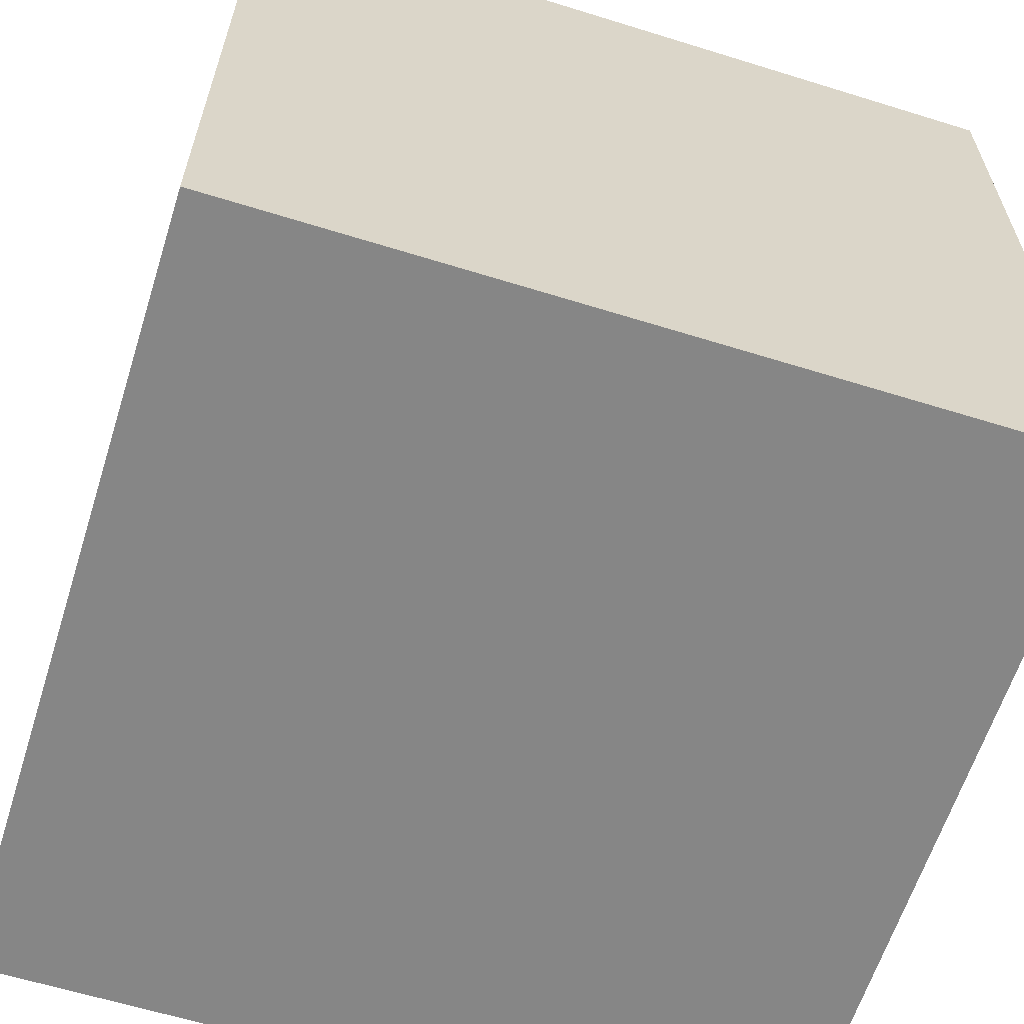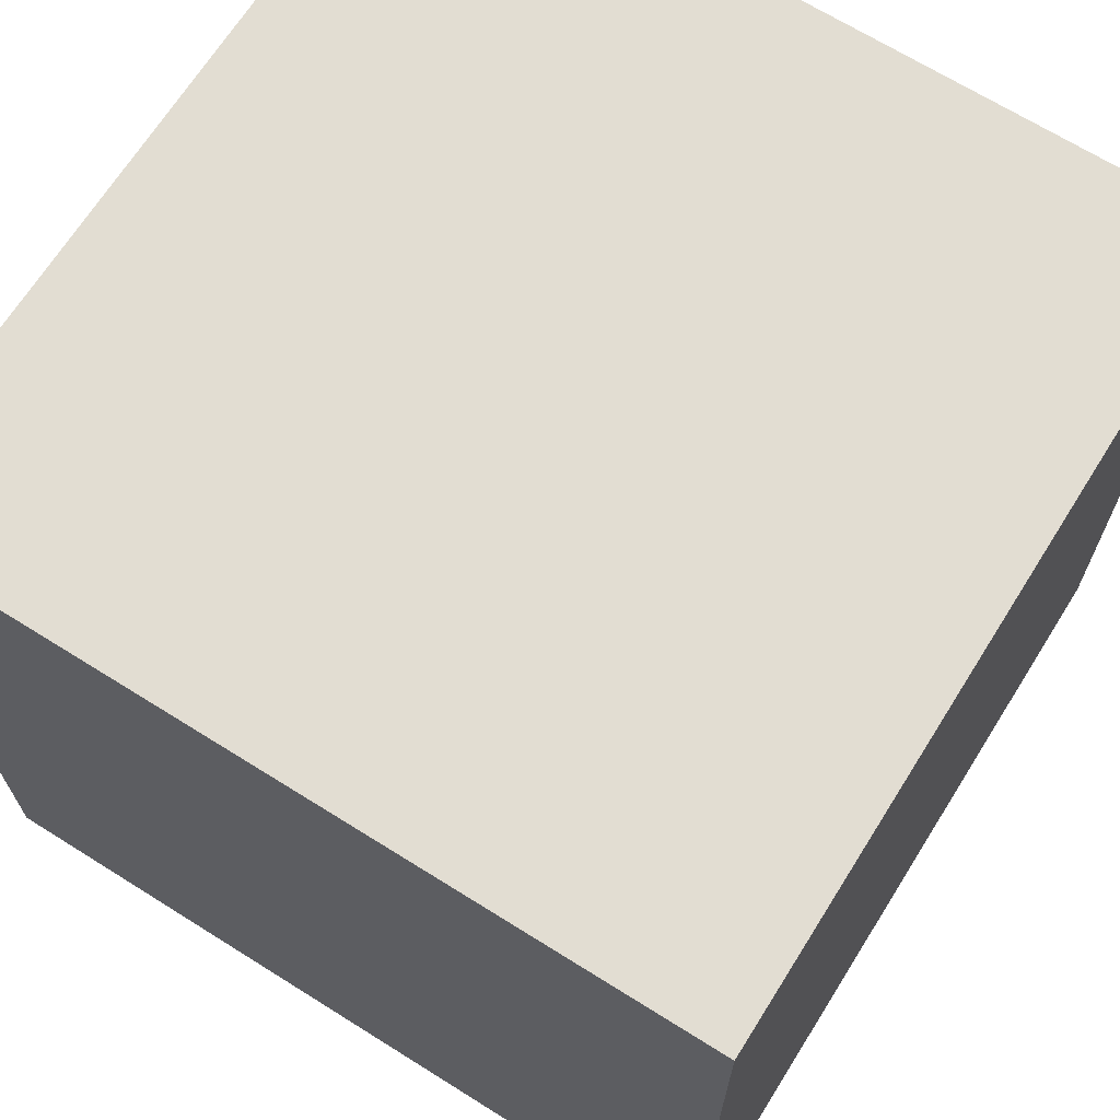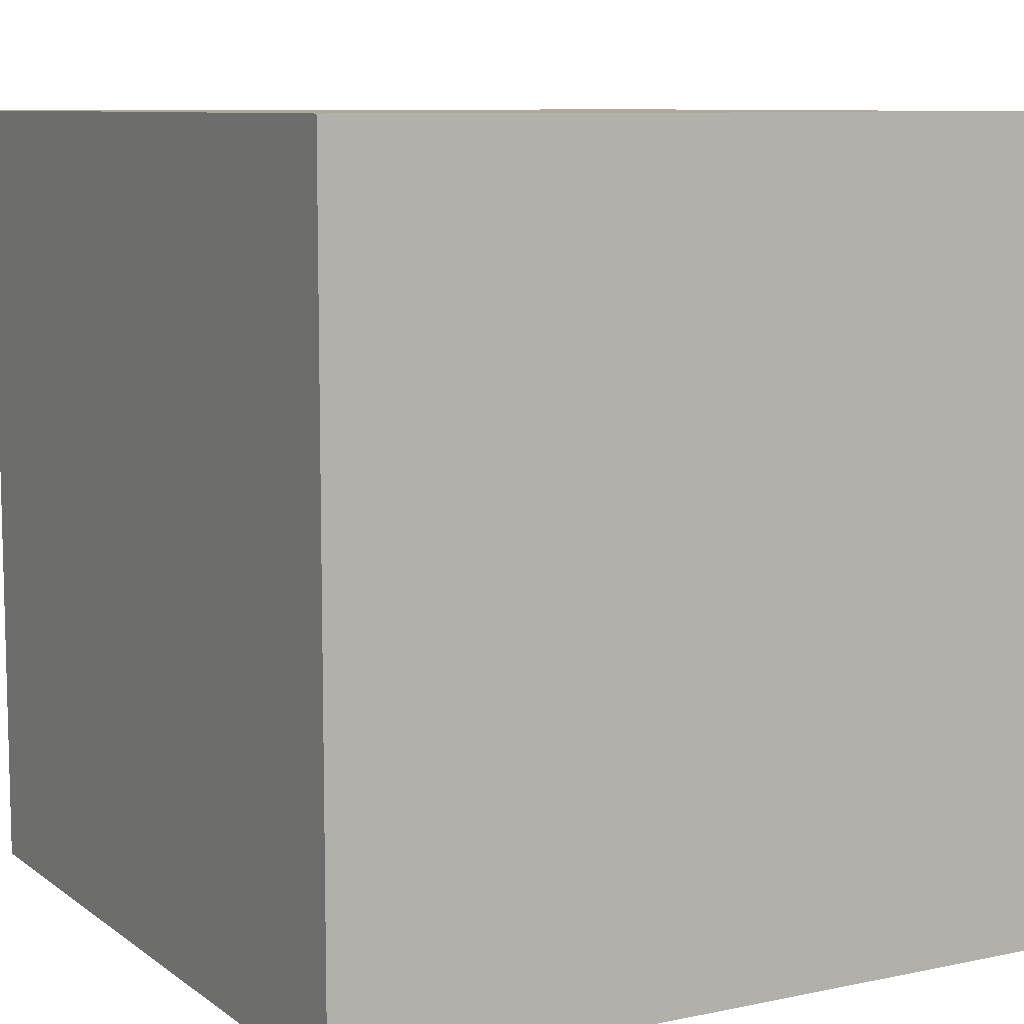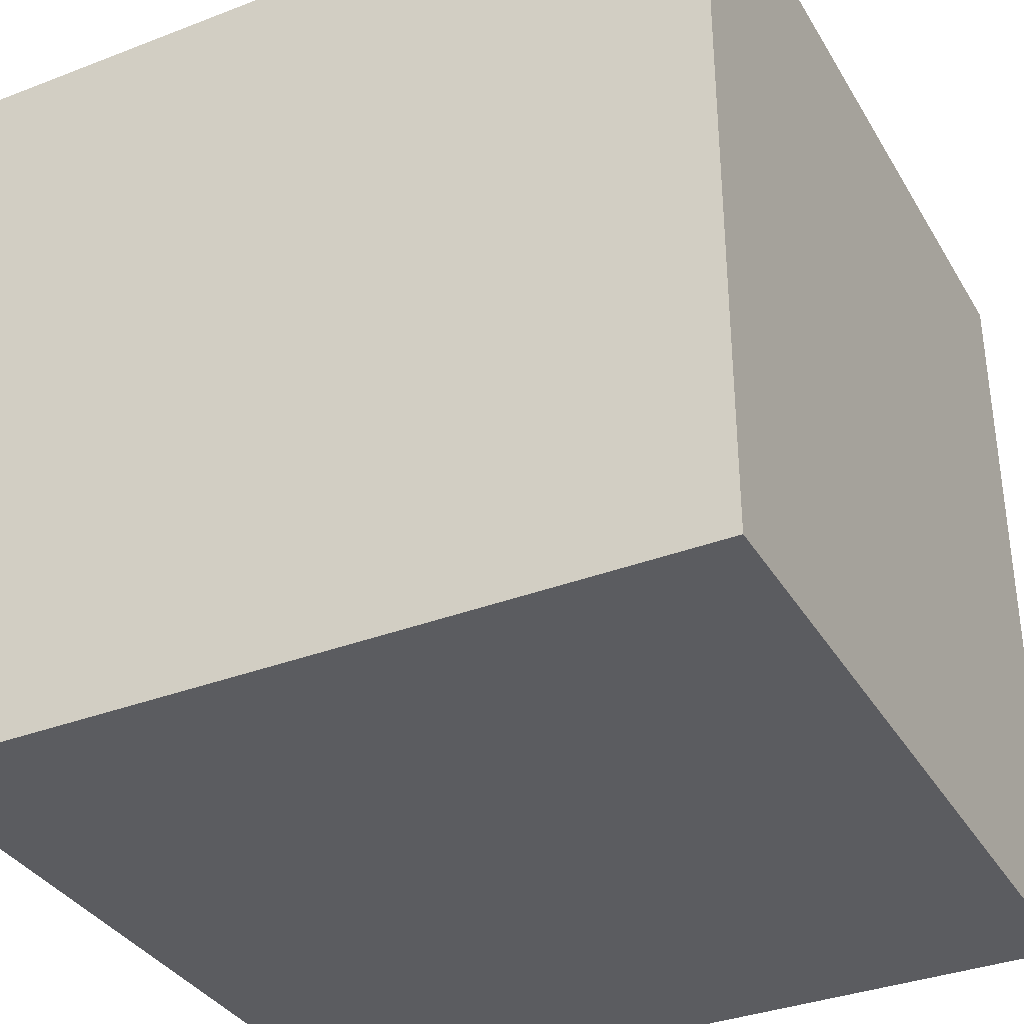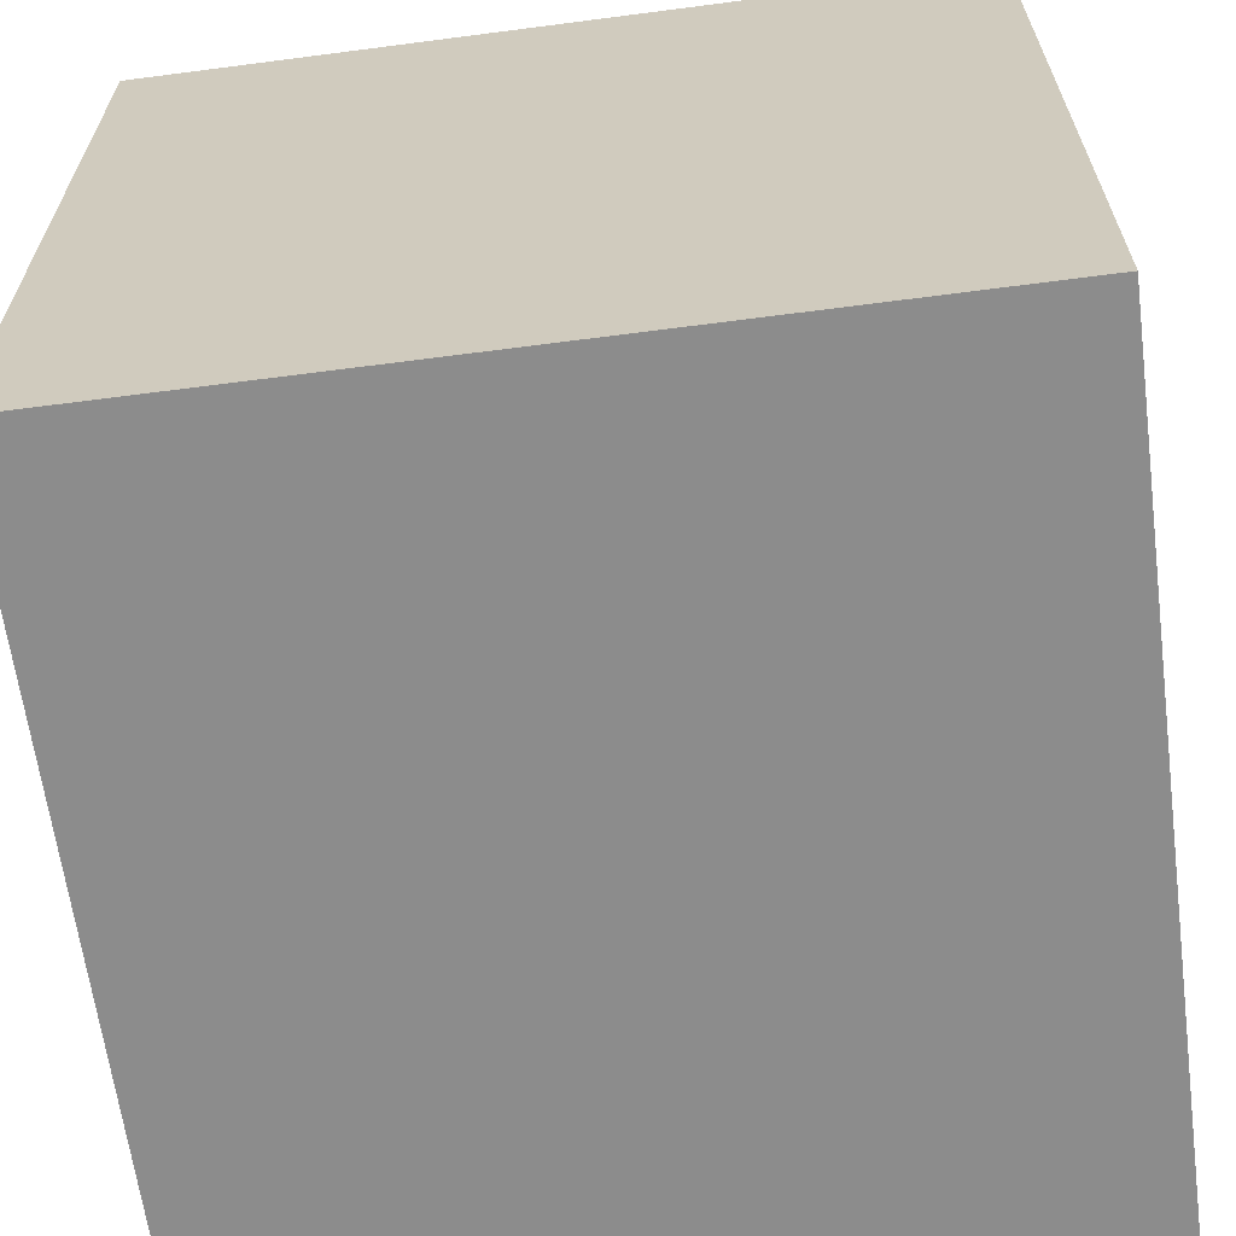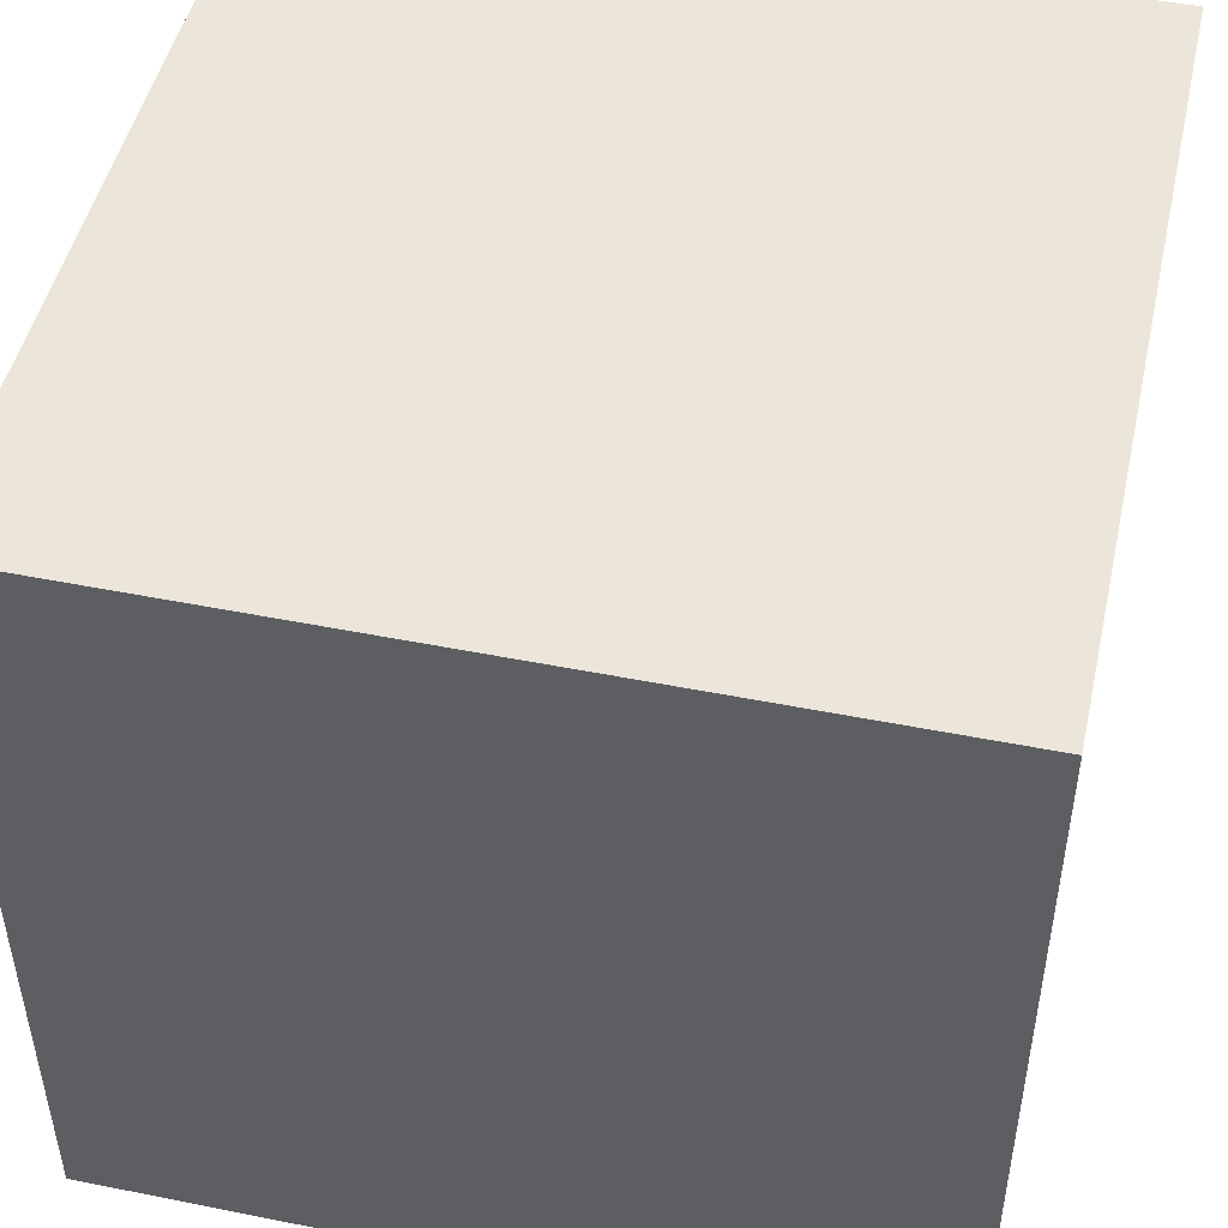
<metadata>
{"format":"obj","ext":"obj","renderer":"f3d","projection":"perspective","resolution":1024,"background":"white","views":[{"elev":-62.1,"azim":-17.5,"up":"+Z"},{"elev":68.1,"azim":-147.9,"up":"+Y"},{"elev":8.8,"azim":150.7,"up":"+Z"},{"elev":-35.2,"azim":27.0,"up":"+Y"},{"elev":-64.2,"azim":-82.5,"up":"+Y"},{"elev":48.4,"azim":12.6,"up":"+Y"}]}
</metadata>
<code>
v -1 -1 -1
v -1 1 -1
v 1 1 -1
v 1 -1 -1
v -1 -1 1
v -1 1 1
v 1 1 1
v 1 -1 1
o part_0
f 2 1 5 6
f 6 7 3 2
f 7 8 4 3
f 1 4 8 5
f 1 2 3 4
f 8 7 6 5

</code>
